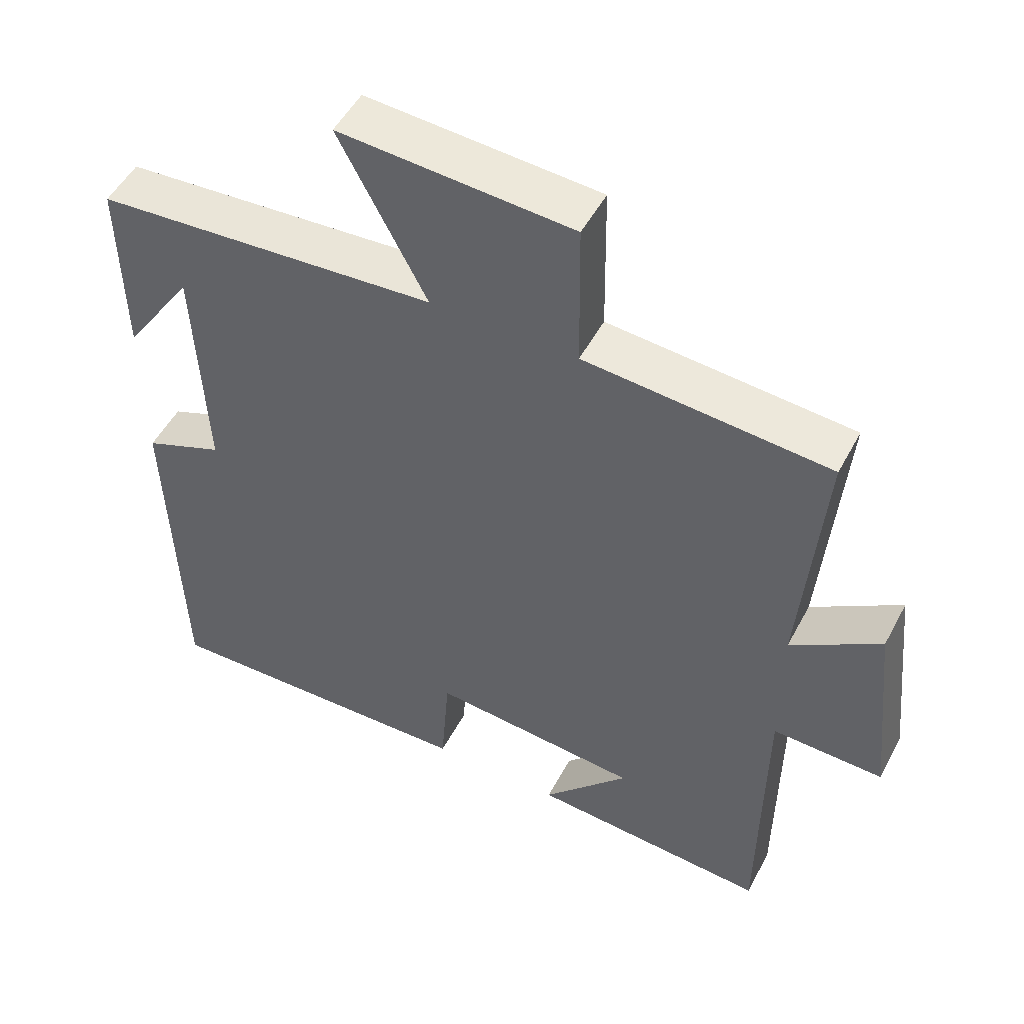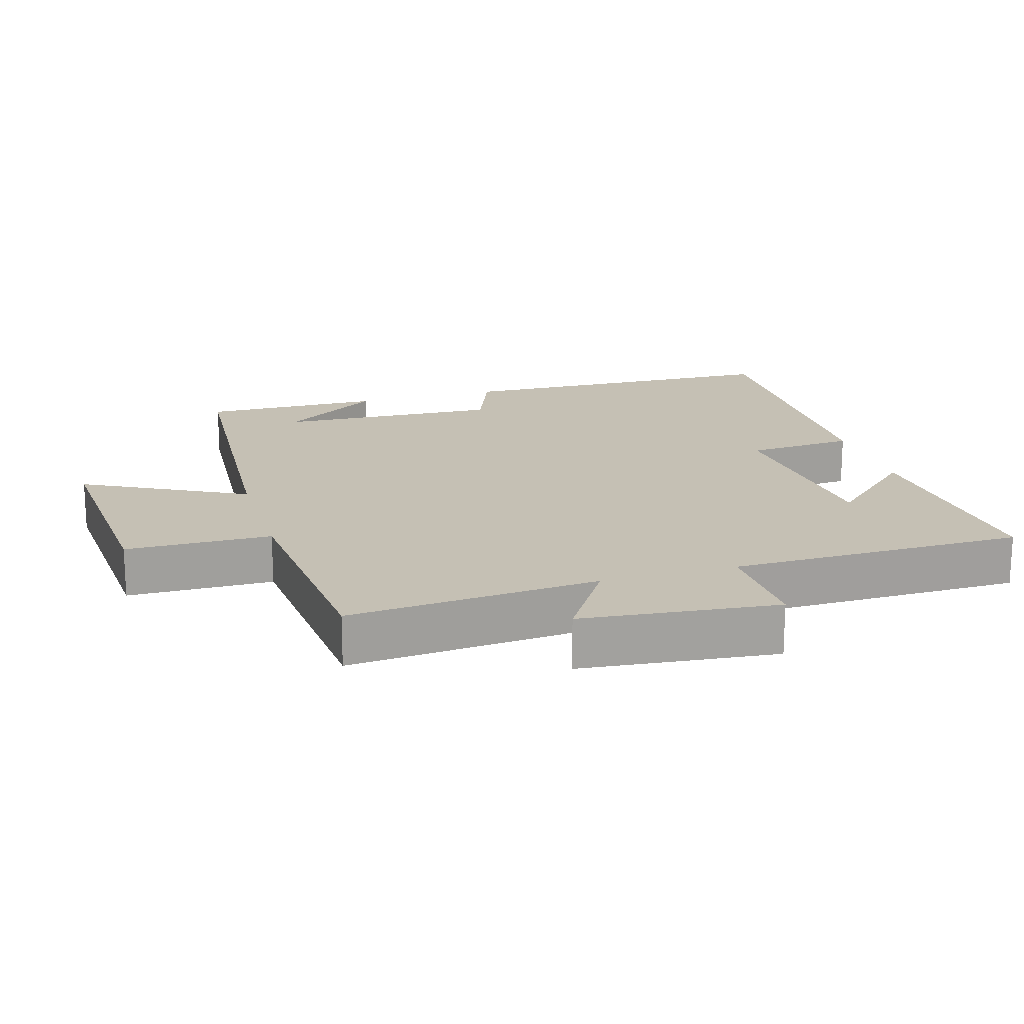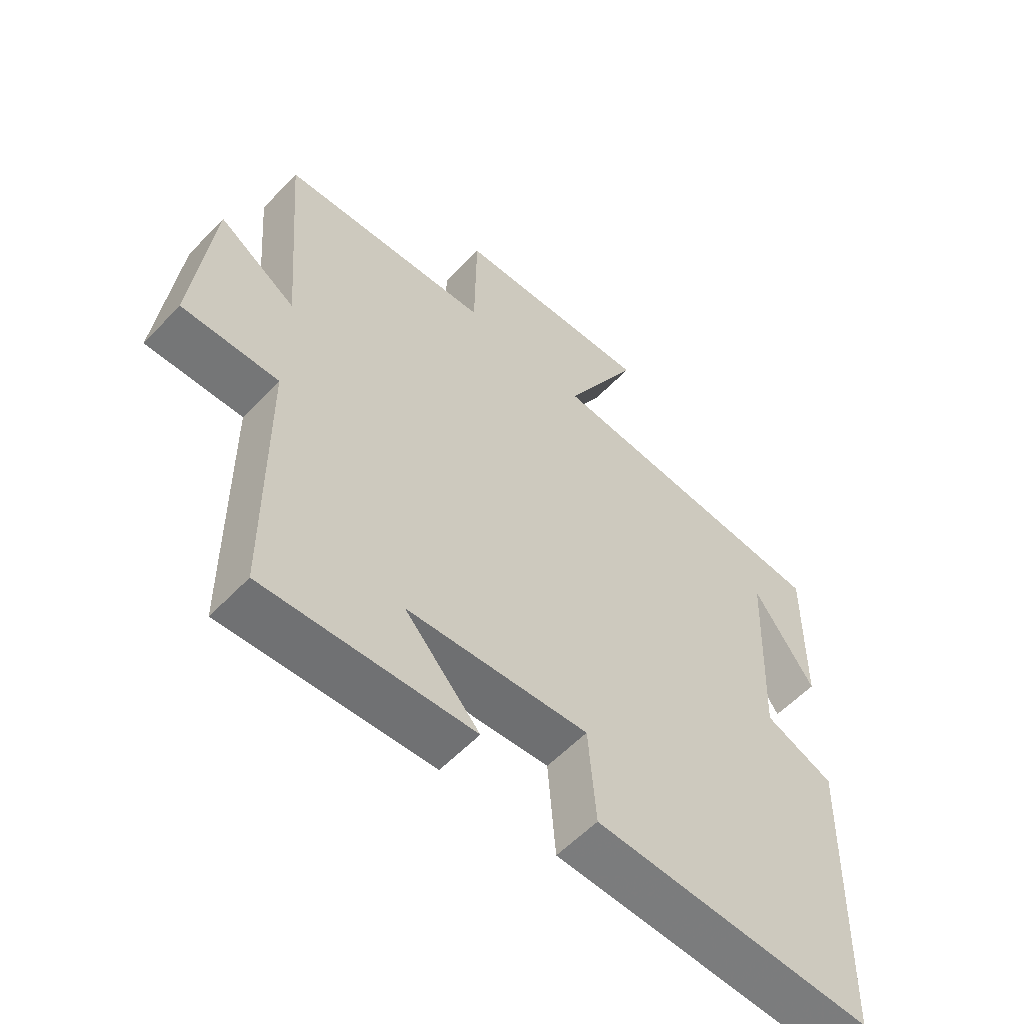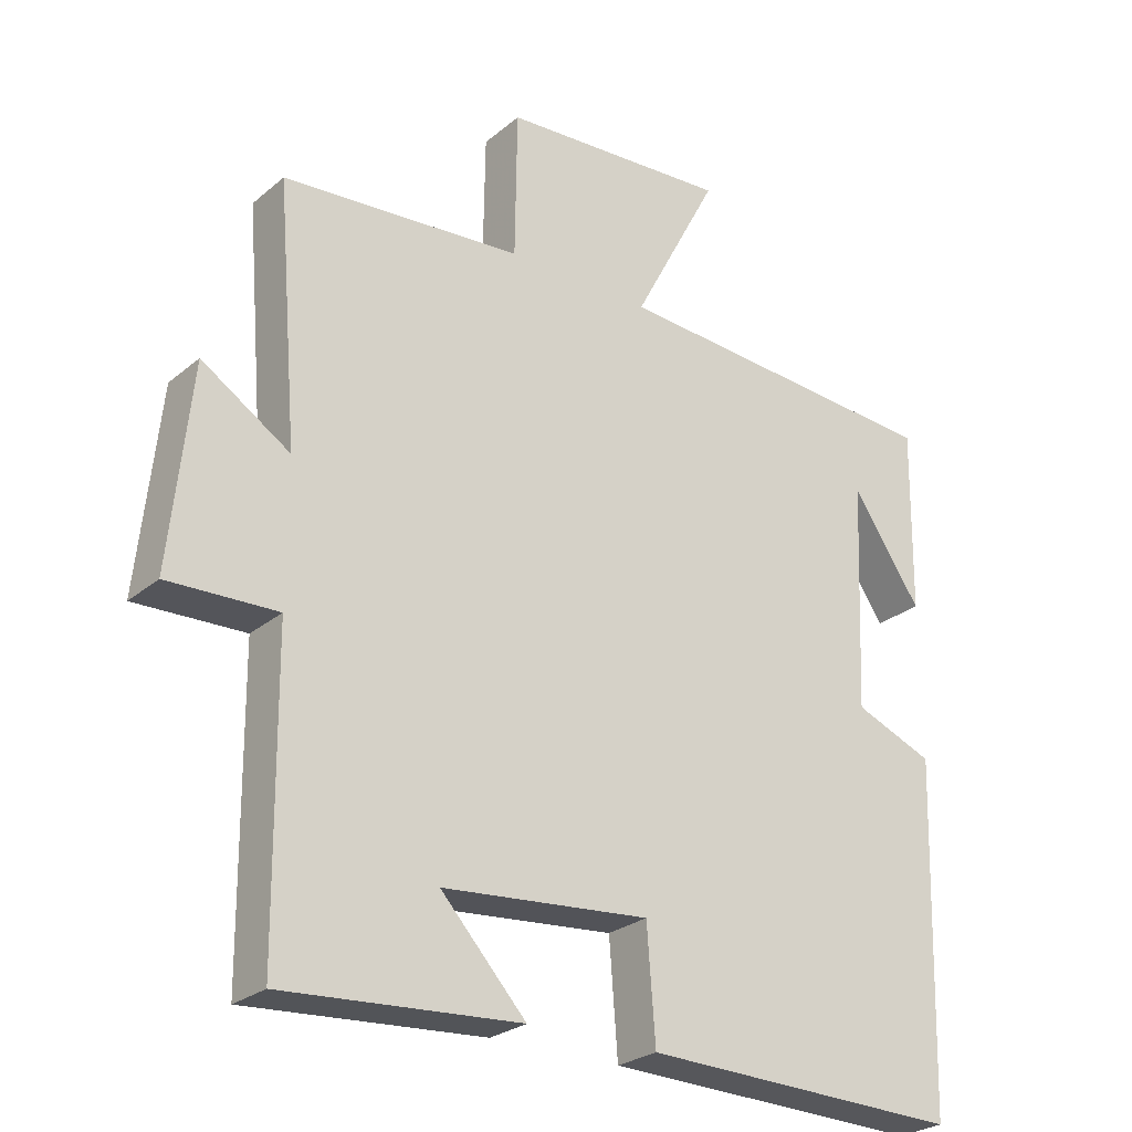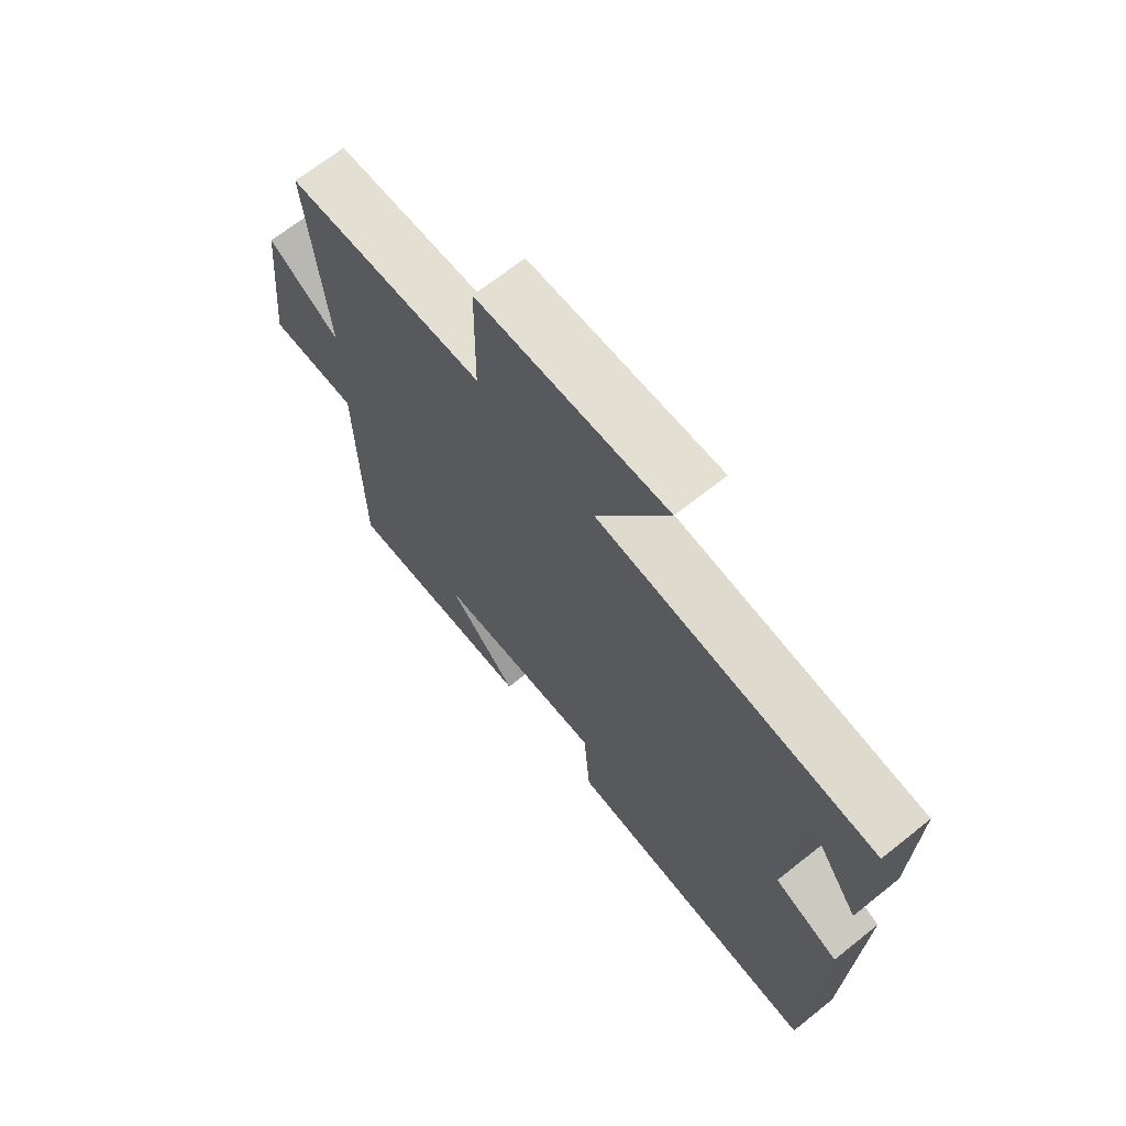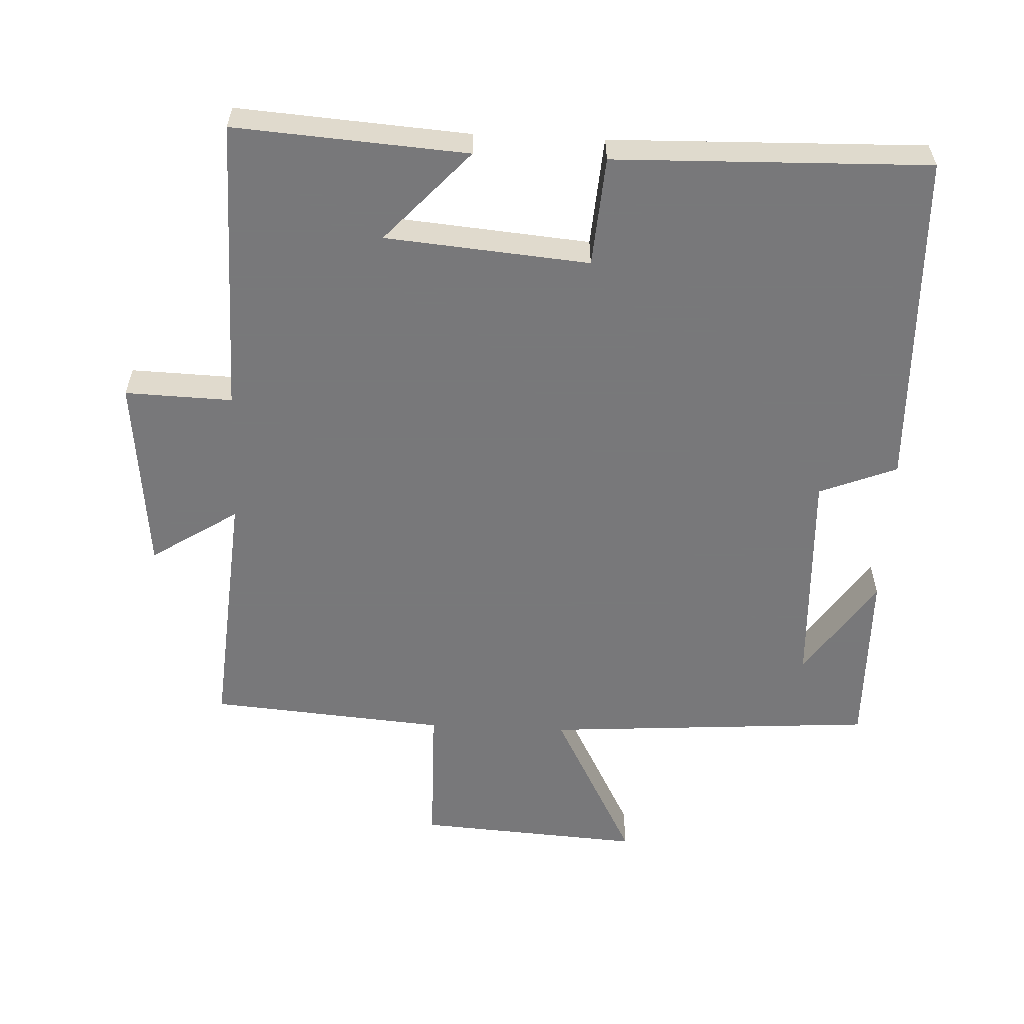
<metadata>
{"format":"obj","ext":"obj","renderer":"f3d","projection":"perspective","resolution":1024,"background":"white","views":[{"elev":50.7,"azim":27.3,"up":"+Z"},{"elev":18.2,"azim":73.4,"up":"+Y"},{"elev":-57.8,"azim":136.9,"up":"+Z"},{"elev":-26.2,"azim":142.2,"up":"+Z"},{"elev":68.7,"azim":-128.6,"up":"+Z"},{"elev":-57.6,"azim":177.4,"up":"+Y"}]}
</metadata>
<code>
v -0.485 0.07 -0.512
v -0.5 0.07 -0.02
v -0.387 0.07 0.025
v -0.401 0.07 0.351
v -0.5 0.07 0.204
v -0.504 0.07 0.467
v -0.022 0.07 0.5
v -0.145 0.07 0.734
v 0.183 0.07 0.712
v 0.186 0.07 0.5
v 0.53 0.07 0.472
v 0.5 0.07 0.106
v 0.626 0.07 0.187
v 0.656 0.07 -0.099
v 0.5 0.07 -0.094
v 0.496 0.07 -0.524
v 0.158 0.07 -0.5
v 0.28 0.07 -0.367
v -0.016 0.07 -0.341
v -0.028 0.07 -0.5
v -0.485 0 -0.512
v -0.5 0 -0.02
v -0.387 0 0.025
v -0.401 0 0.351
v -0.5 0 0.204
v -0.504 0 0.467
v -0.022 0 0.5
v -0.145 0 0.734
v 0.183 0 0.712
v 0.186 0 0.5
v 0.53 0 0.472
v 0.5 0 0.106
v 0.626 0 0.187
v 0.656 0 -0.099
v 0.5 0 -0.094
v 0.496 0 -0.524
v 0.158 0 -0.5
v 0.28 0 -0.367
v -0.016 0 -0.341
v -0.028 0 -0.5
f 1 2 3
f 20 1 3
f 19 20 3
f 18 19 3 4
f 16 17 18
f 15 16 18 4
f 12 13 14 15
f 12 15 4
f 10 11 12 4
f 7 8 9 10
f 7 10 4
f 6 7 4
f 4 5 6
f 23 22 21
f 23 21 40
f 23 40 39
f 24 23 39 38
f 38 37 36
f 24 38 36 35
f 35 34 33 32
f 24 35 32
f 24 32 31 30
f 30 29 28 27
f 24 30 27
f 24 27 26
f 26 25 24
f 1 21 22 2
f 2 22 23 3
f 3 23 24 4
f 4 24 25 5
f 5 25 26 6
f 6 26 27 7
f 7 27 28 8
f 8 28 29 9
f 9 29 30 10
f 10 30 31 11
f 11 31 32 12
f 12 32 33 13
f 13 33 34 14
f 14 34 35 15
f 15 35 36 16
f 16 36 37 17
f 17 37 38 18
f 18 38 39 19
f 19 39 40 20
f 20 40 21 1

</code>
